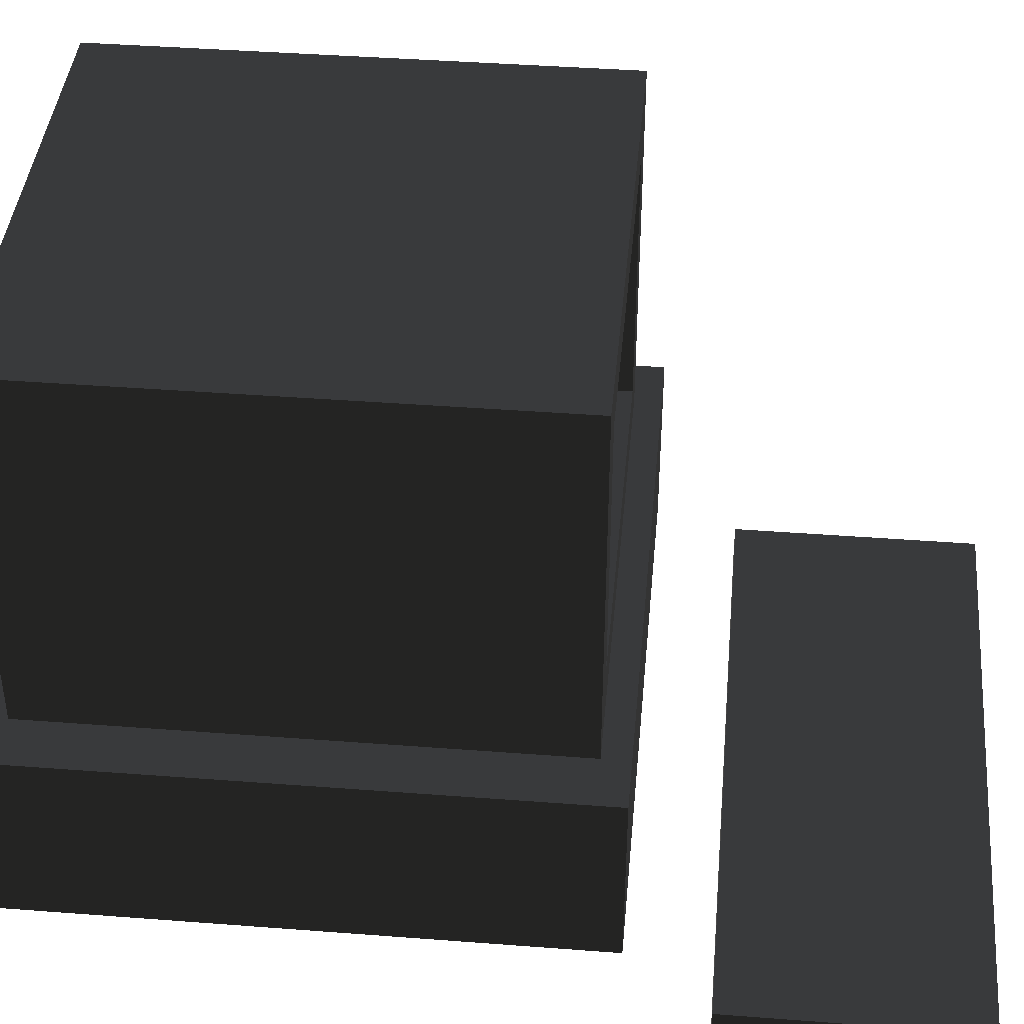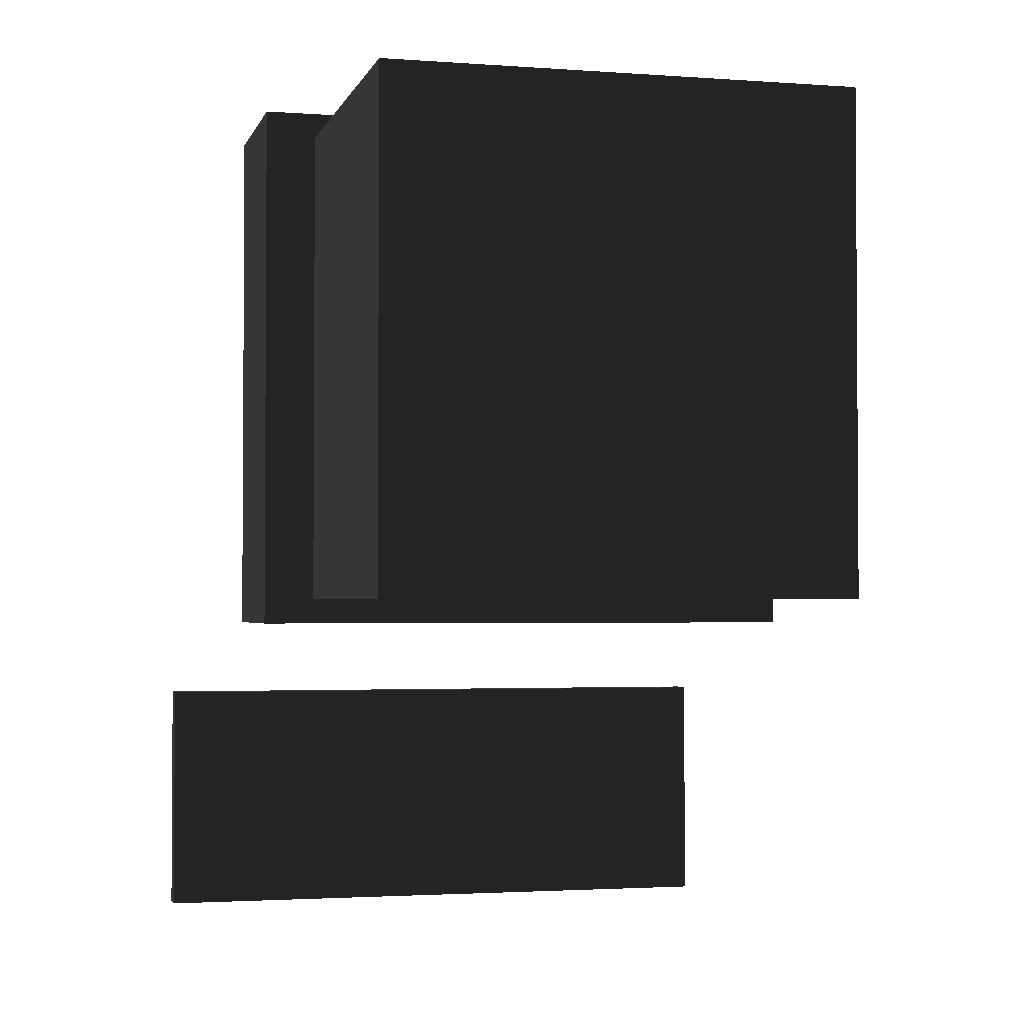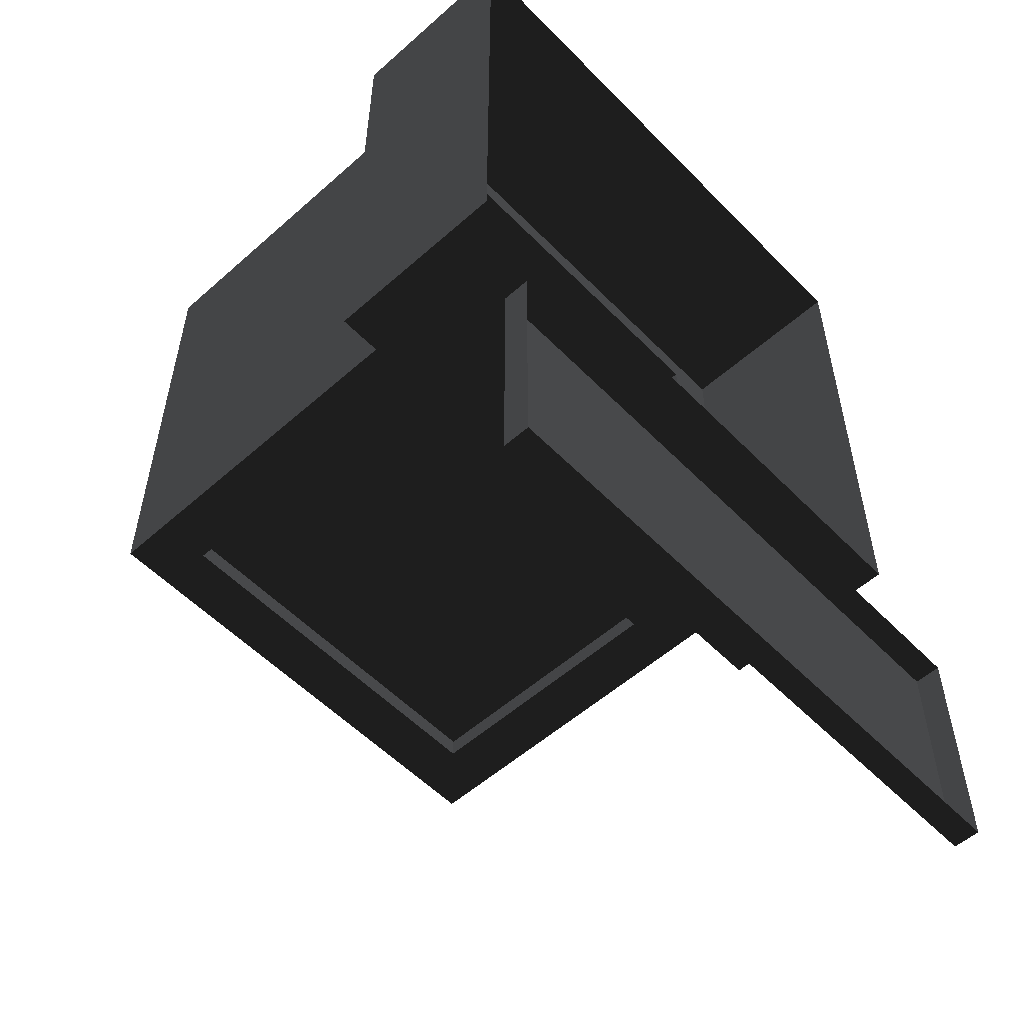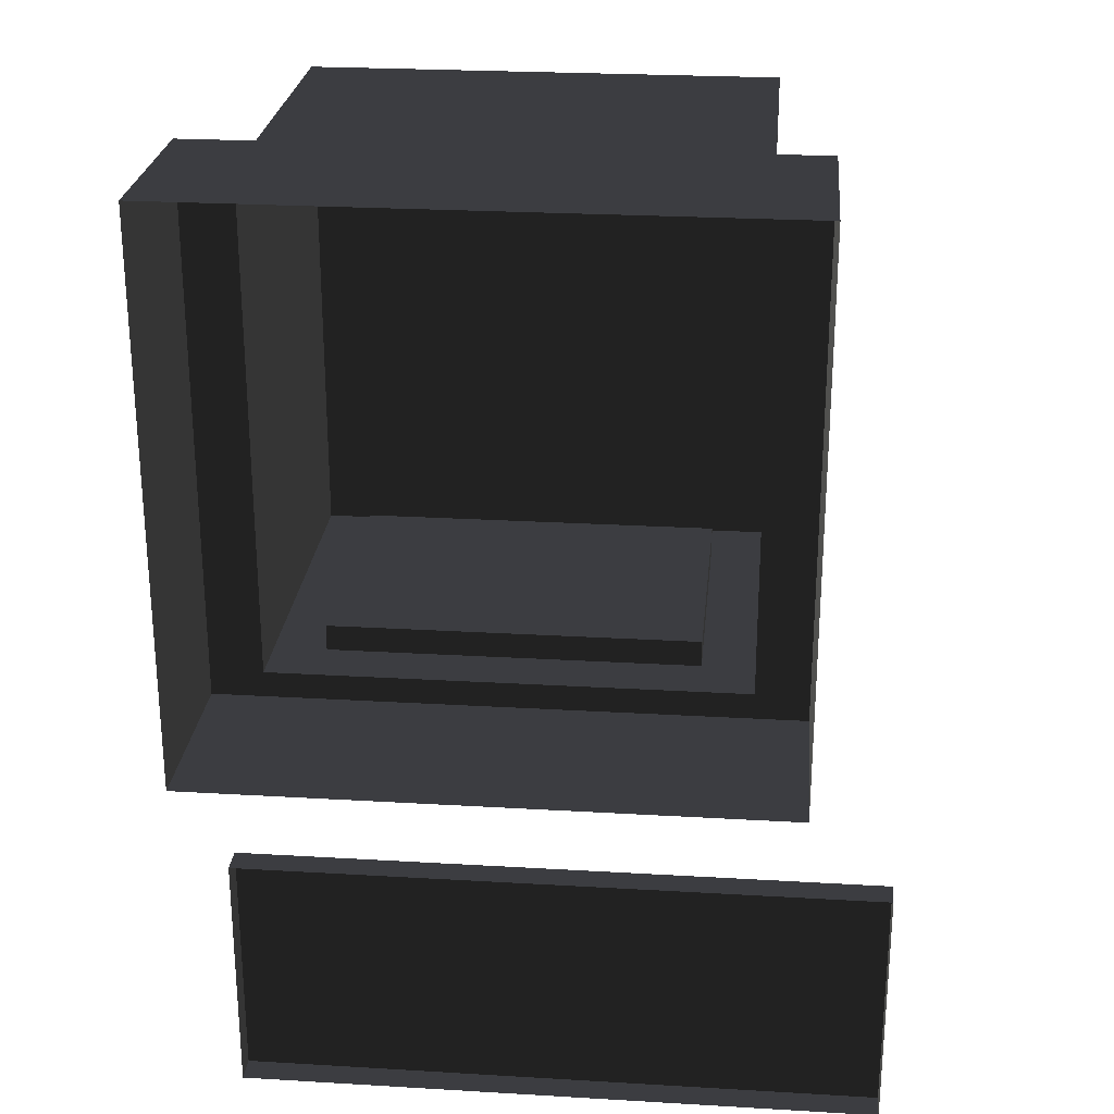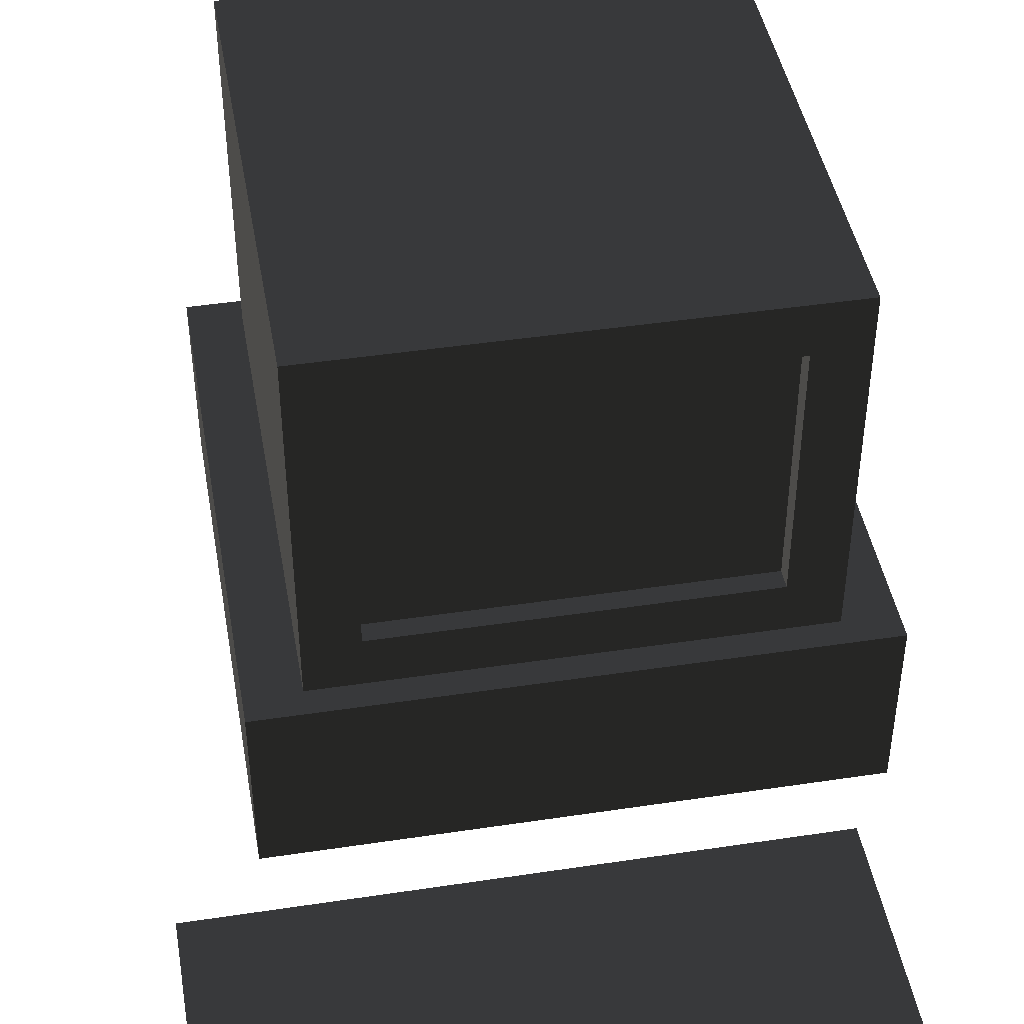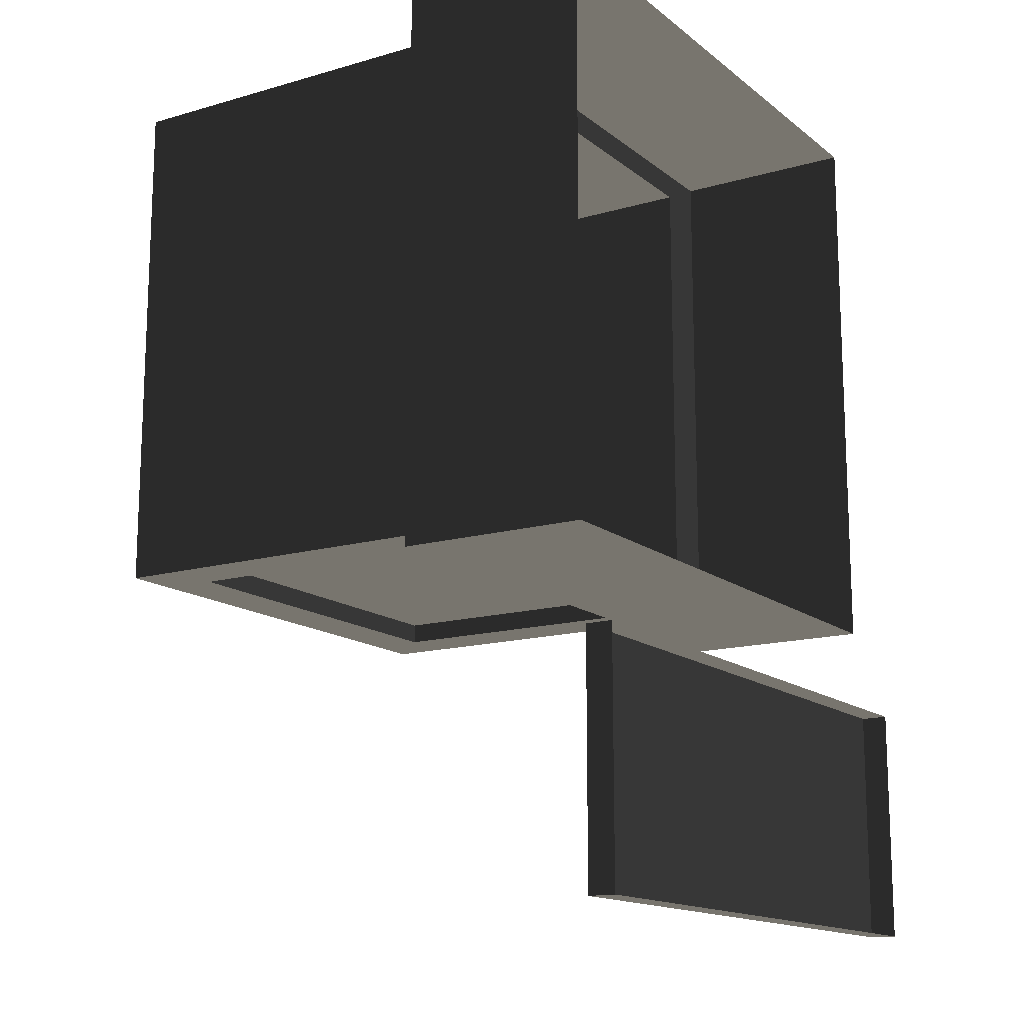
<metadata>
{"format":"obj","ext":"obj","renderer":"f3d","projection":"perspective","resolution":1024,"background":"white","views":[{"elev":41.5,"azim":-84.7,"up":"+Z"},{"elev":-2.3,"azim":-14.3,"up":"+Y"},{"elev":-54.7,"azim":133.1,"up":"+Y"},{"elev":25.4,"azim":-174.6,"up":"+Y"},{"elev":44.3,"azim":-10.0,"up":"+Z"},{"elev":-14.7,"azim":122.1,"up":"+Y"}]}
</metadata>
<code>
v 210 -330 -190
v 210 -150 -190
v -250 -150 -190
v -250 -330 -190
v 210 -330 -210
v 210 -150 -210
v -250 -150 -210
v -250 -330 -210
v -110 -50 -30
v 170 -50 -30
v -110 -50 170
v 170 -50 170
v 250 -90 -70
v 250 -90 -210
v 250 330 -210
v 250 330 -70
v -190 330 -210
v -190 330 -70
v -190 -90 -210
v -190 -90 -70
v 210 310 -70
v 210 -70 -70
v -150 310 -70
v -150 -70 -70
v 210 -70 210
v 210 310 210
v -150 310 210
v -150 -70 210
v -110 -70 -30
v -110 -70 170
v 170 -70 170
v 170 -70 -30
v 170 -50 -30
v -110 -50 -30
v -110 -50 170
v 170 -50 170
v 170 -55.11 170
v -110 -55.11 170
v 170 -55.11 -30
v -110 -55.11 -30
g group0
g group1
g group2
f 2 1 3
f 3 1 4
f 5 1 6
f 6 1 2
f 6 2 7
f 7 2 3
f 7 3 8
f 8 3 4
f 8 4 5
f 5 4 1
g group3
f 10 9 11
f 10 11 12
g group4
f 14 13 15
f 15 13 16
f 15 16 17
f 17 16 18
f 17 18 19
f 19 18 20
f 19 20 14
f 14 20 13
f 16 13 21
f 13 22 21
f 18 16 21
f 23 18 21
f 24 18 23
f 18 24 20
f 13 20 22
f 22 20 24
f 26 25 27
f 27 25 28
f 29 28 30
f 28 31 30
f 31 28 25
f 31 25 32
f 29 33 32
f 33 29 34
f 30 34 29
f 34 30 35
f 35 30 31
f 32 33 36
f 35 31 36
f 32 36 31
f 25 21 22
f 21 25 26
f 21 26 23
f 23 26 27
f 23 27 24
f 25 22 32
f 24 27 28
f 24 28 29
f 24 29 22
f 22 29 32
g group5
f 39 38 37
f 39 40 38
g group6
g group7
g group8
g group9
g group10
g group11
g group12
g group13

</code>
